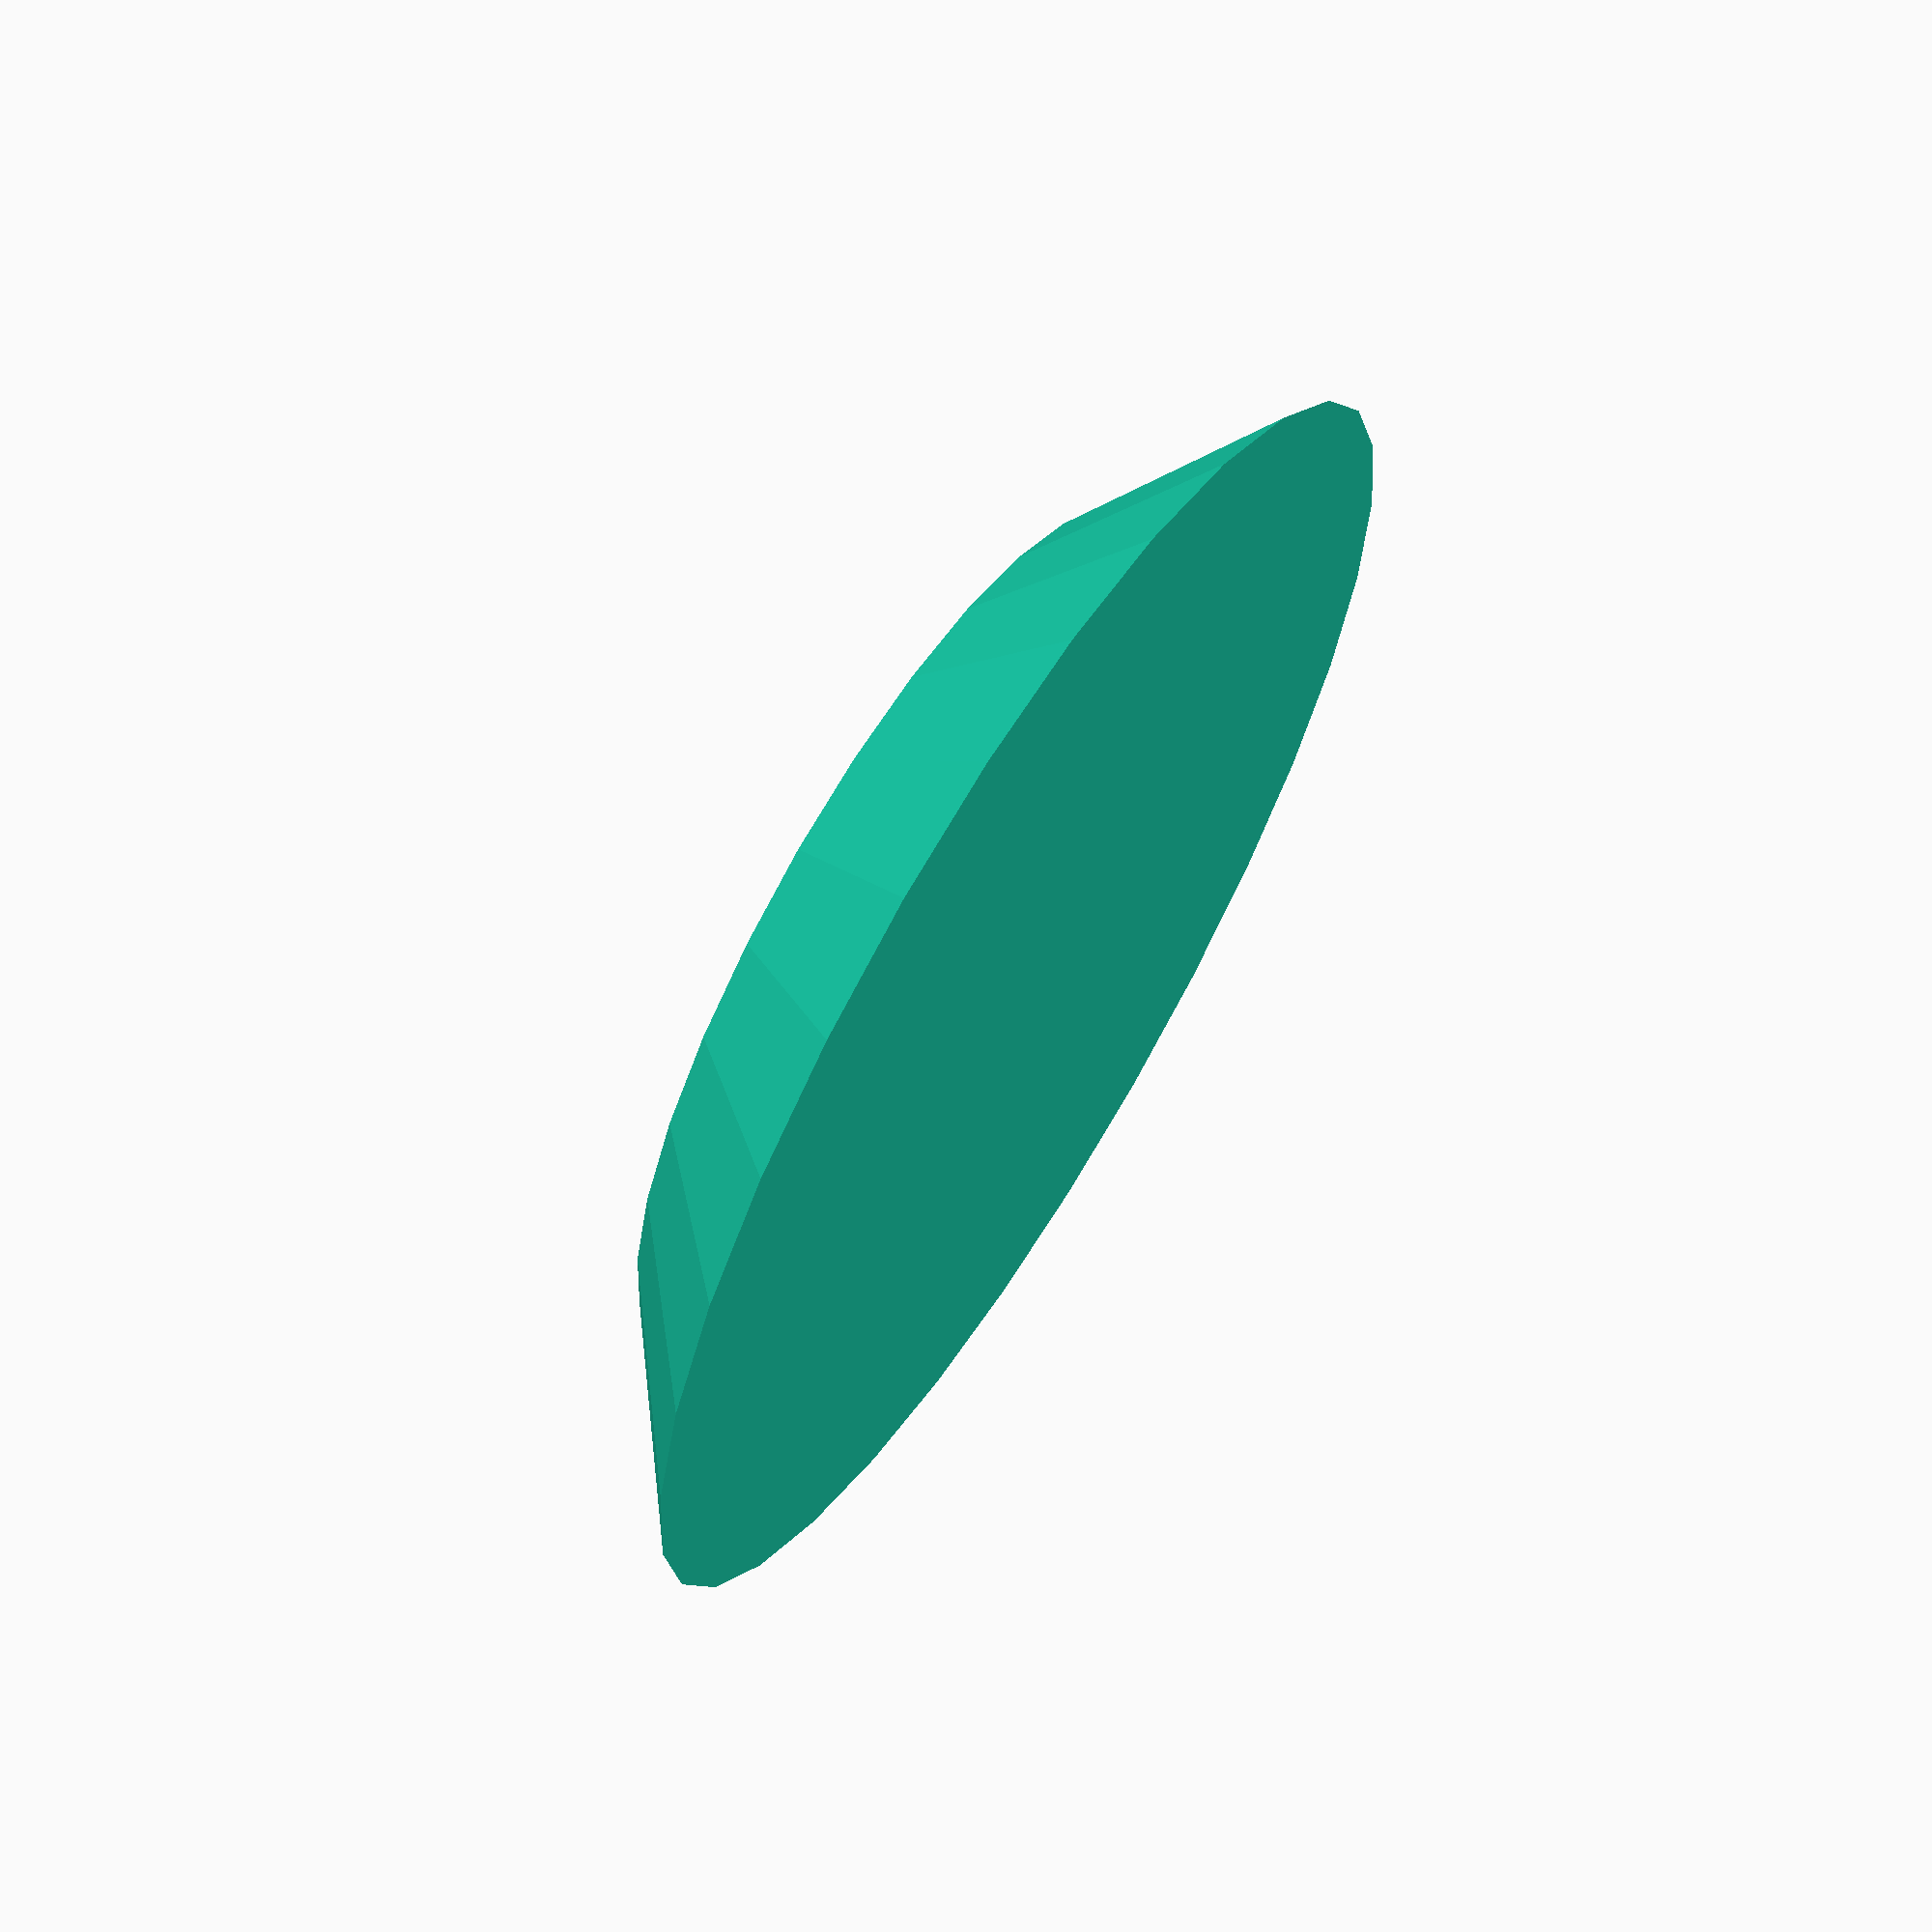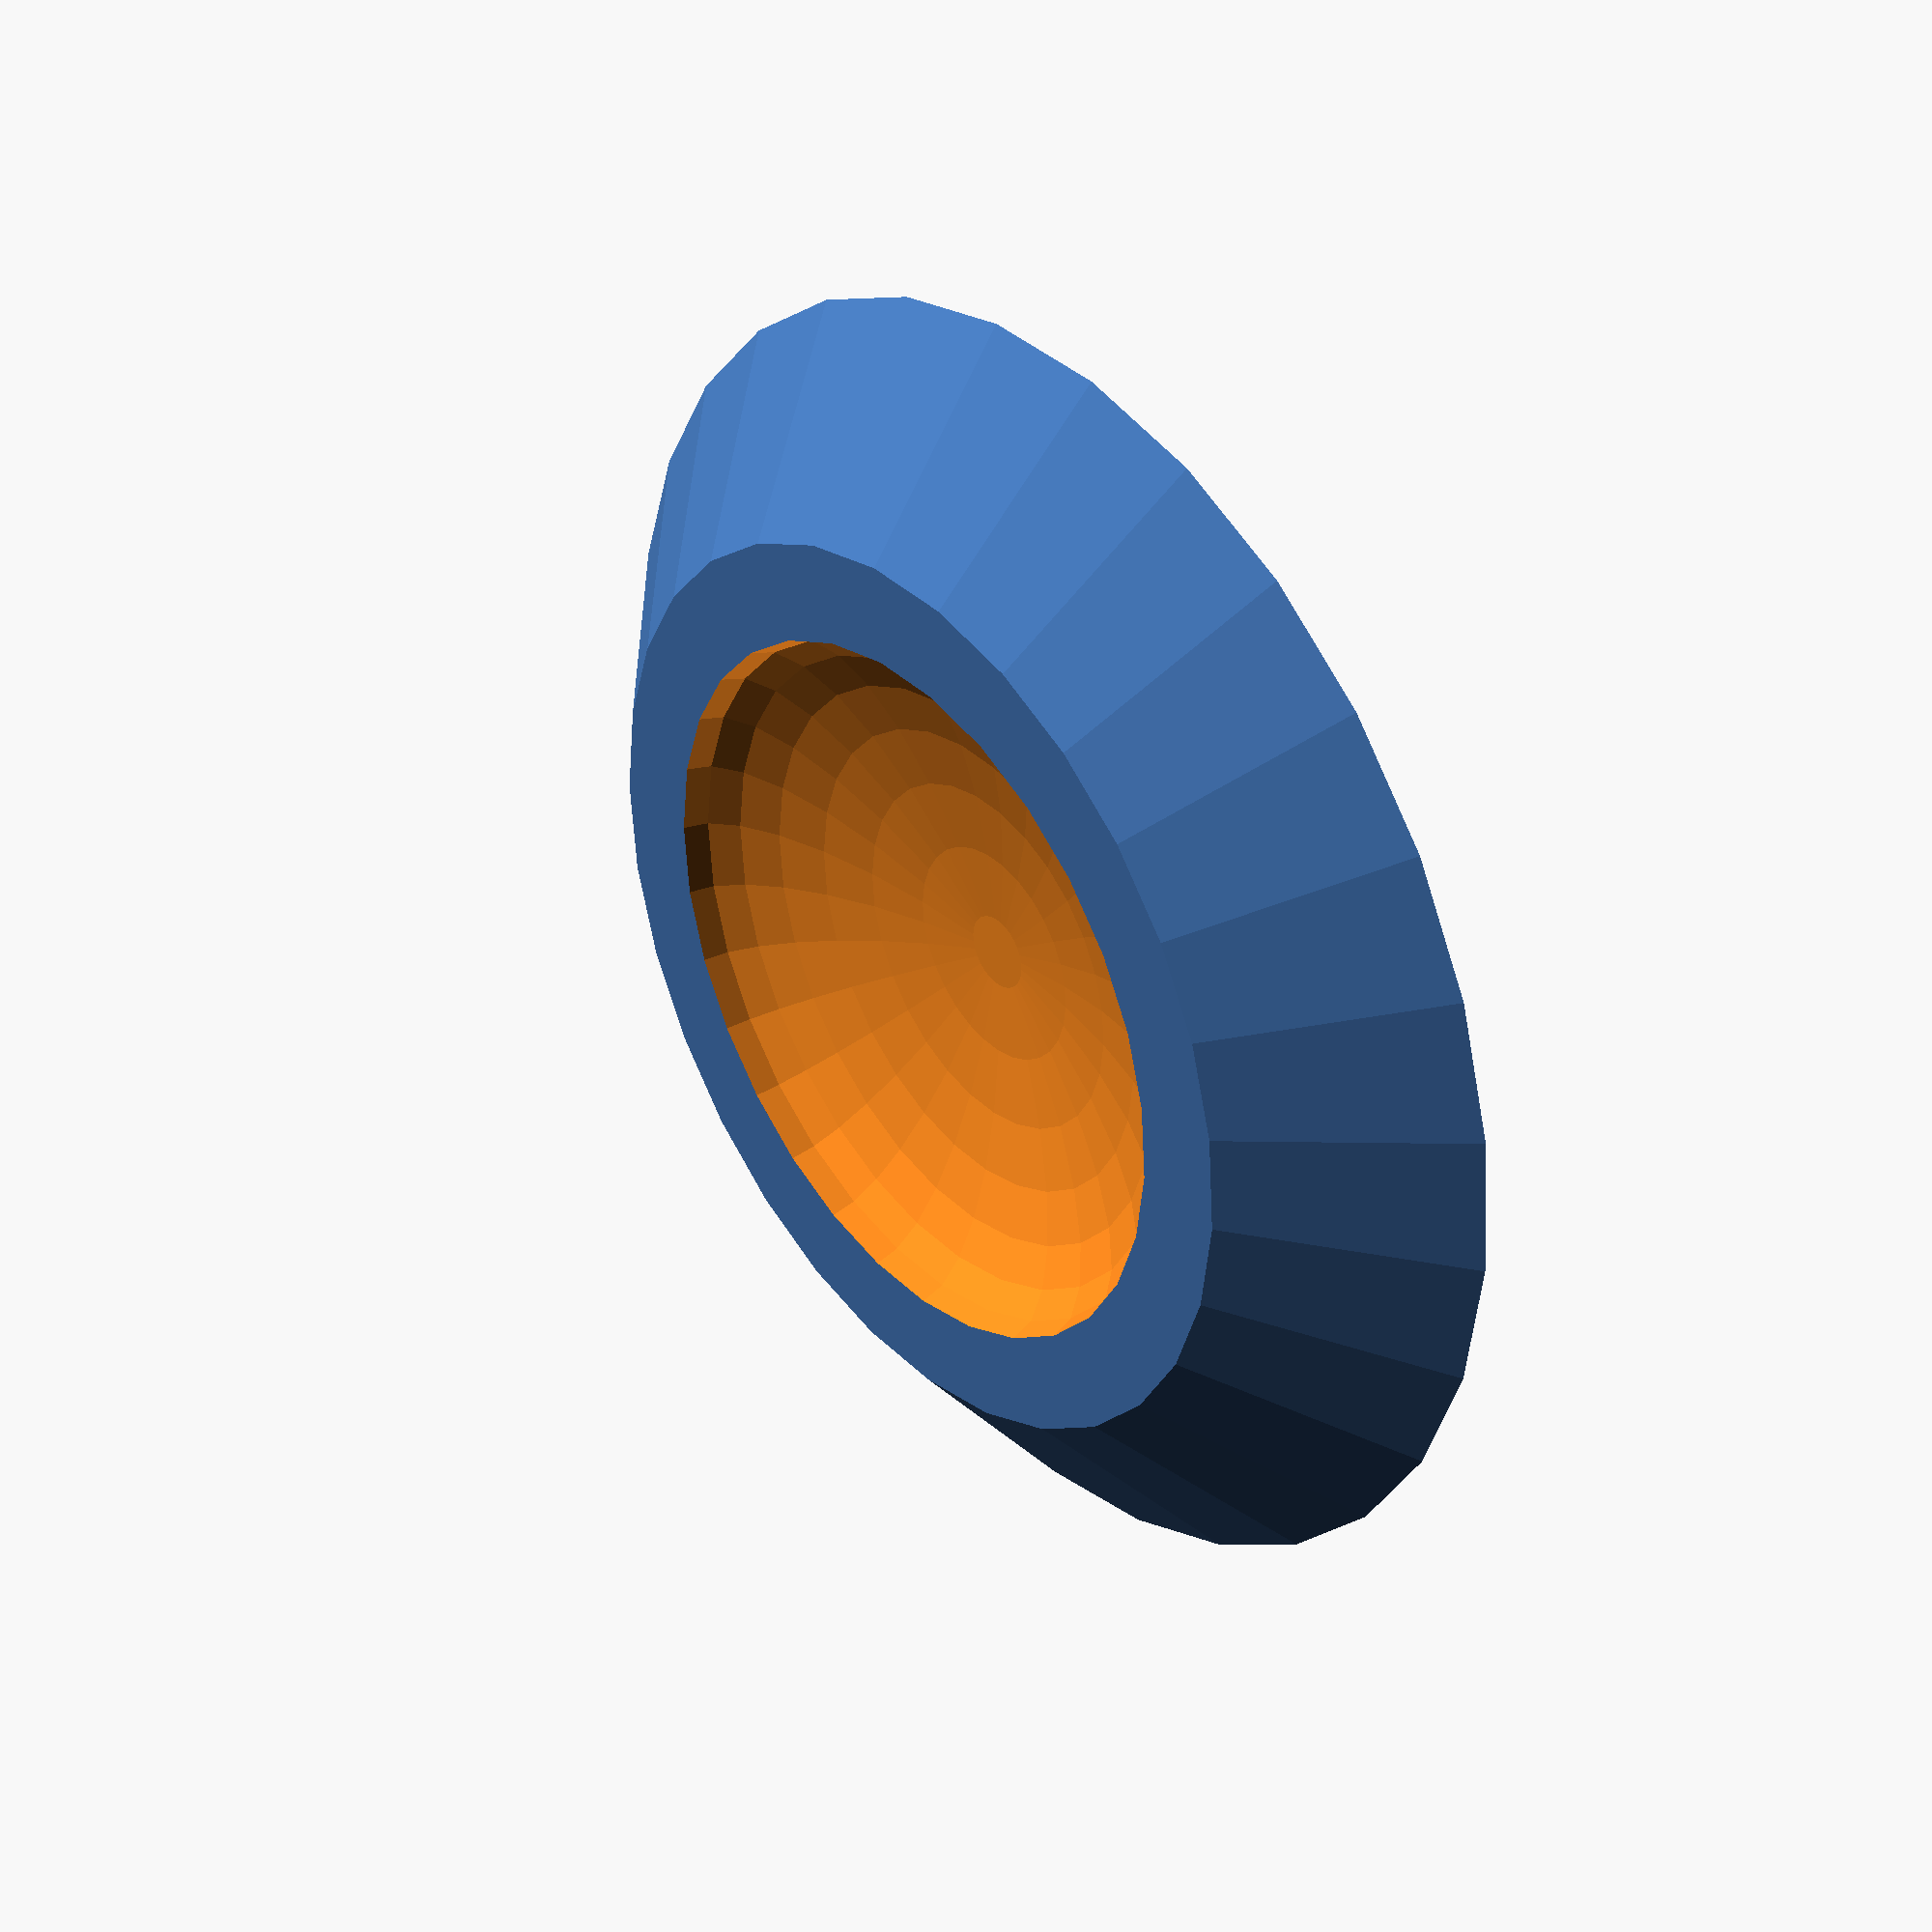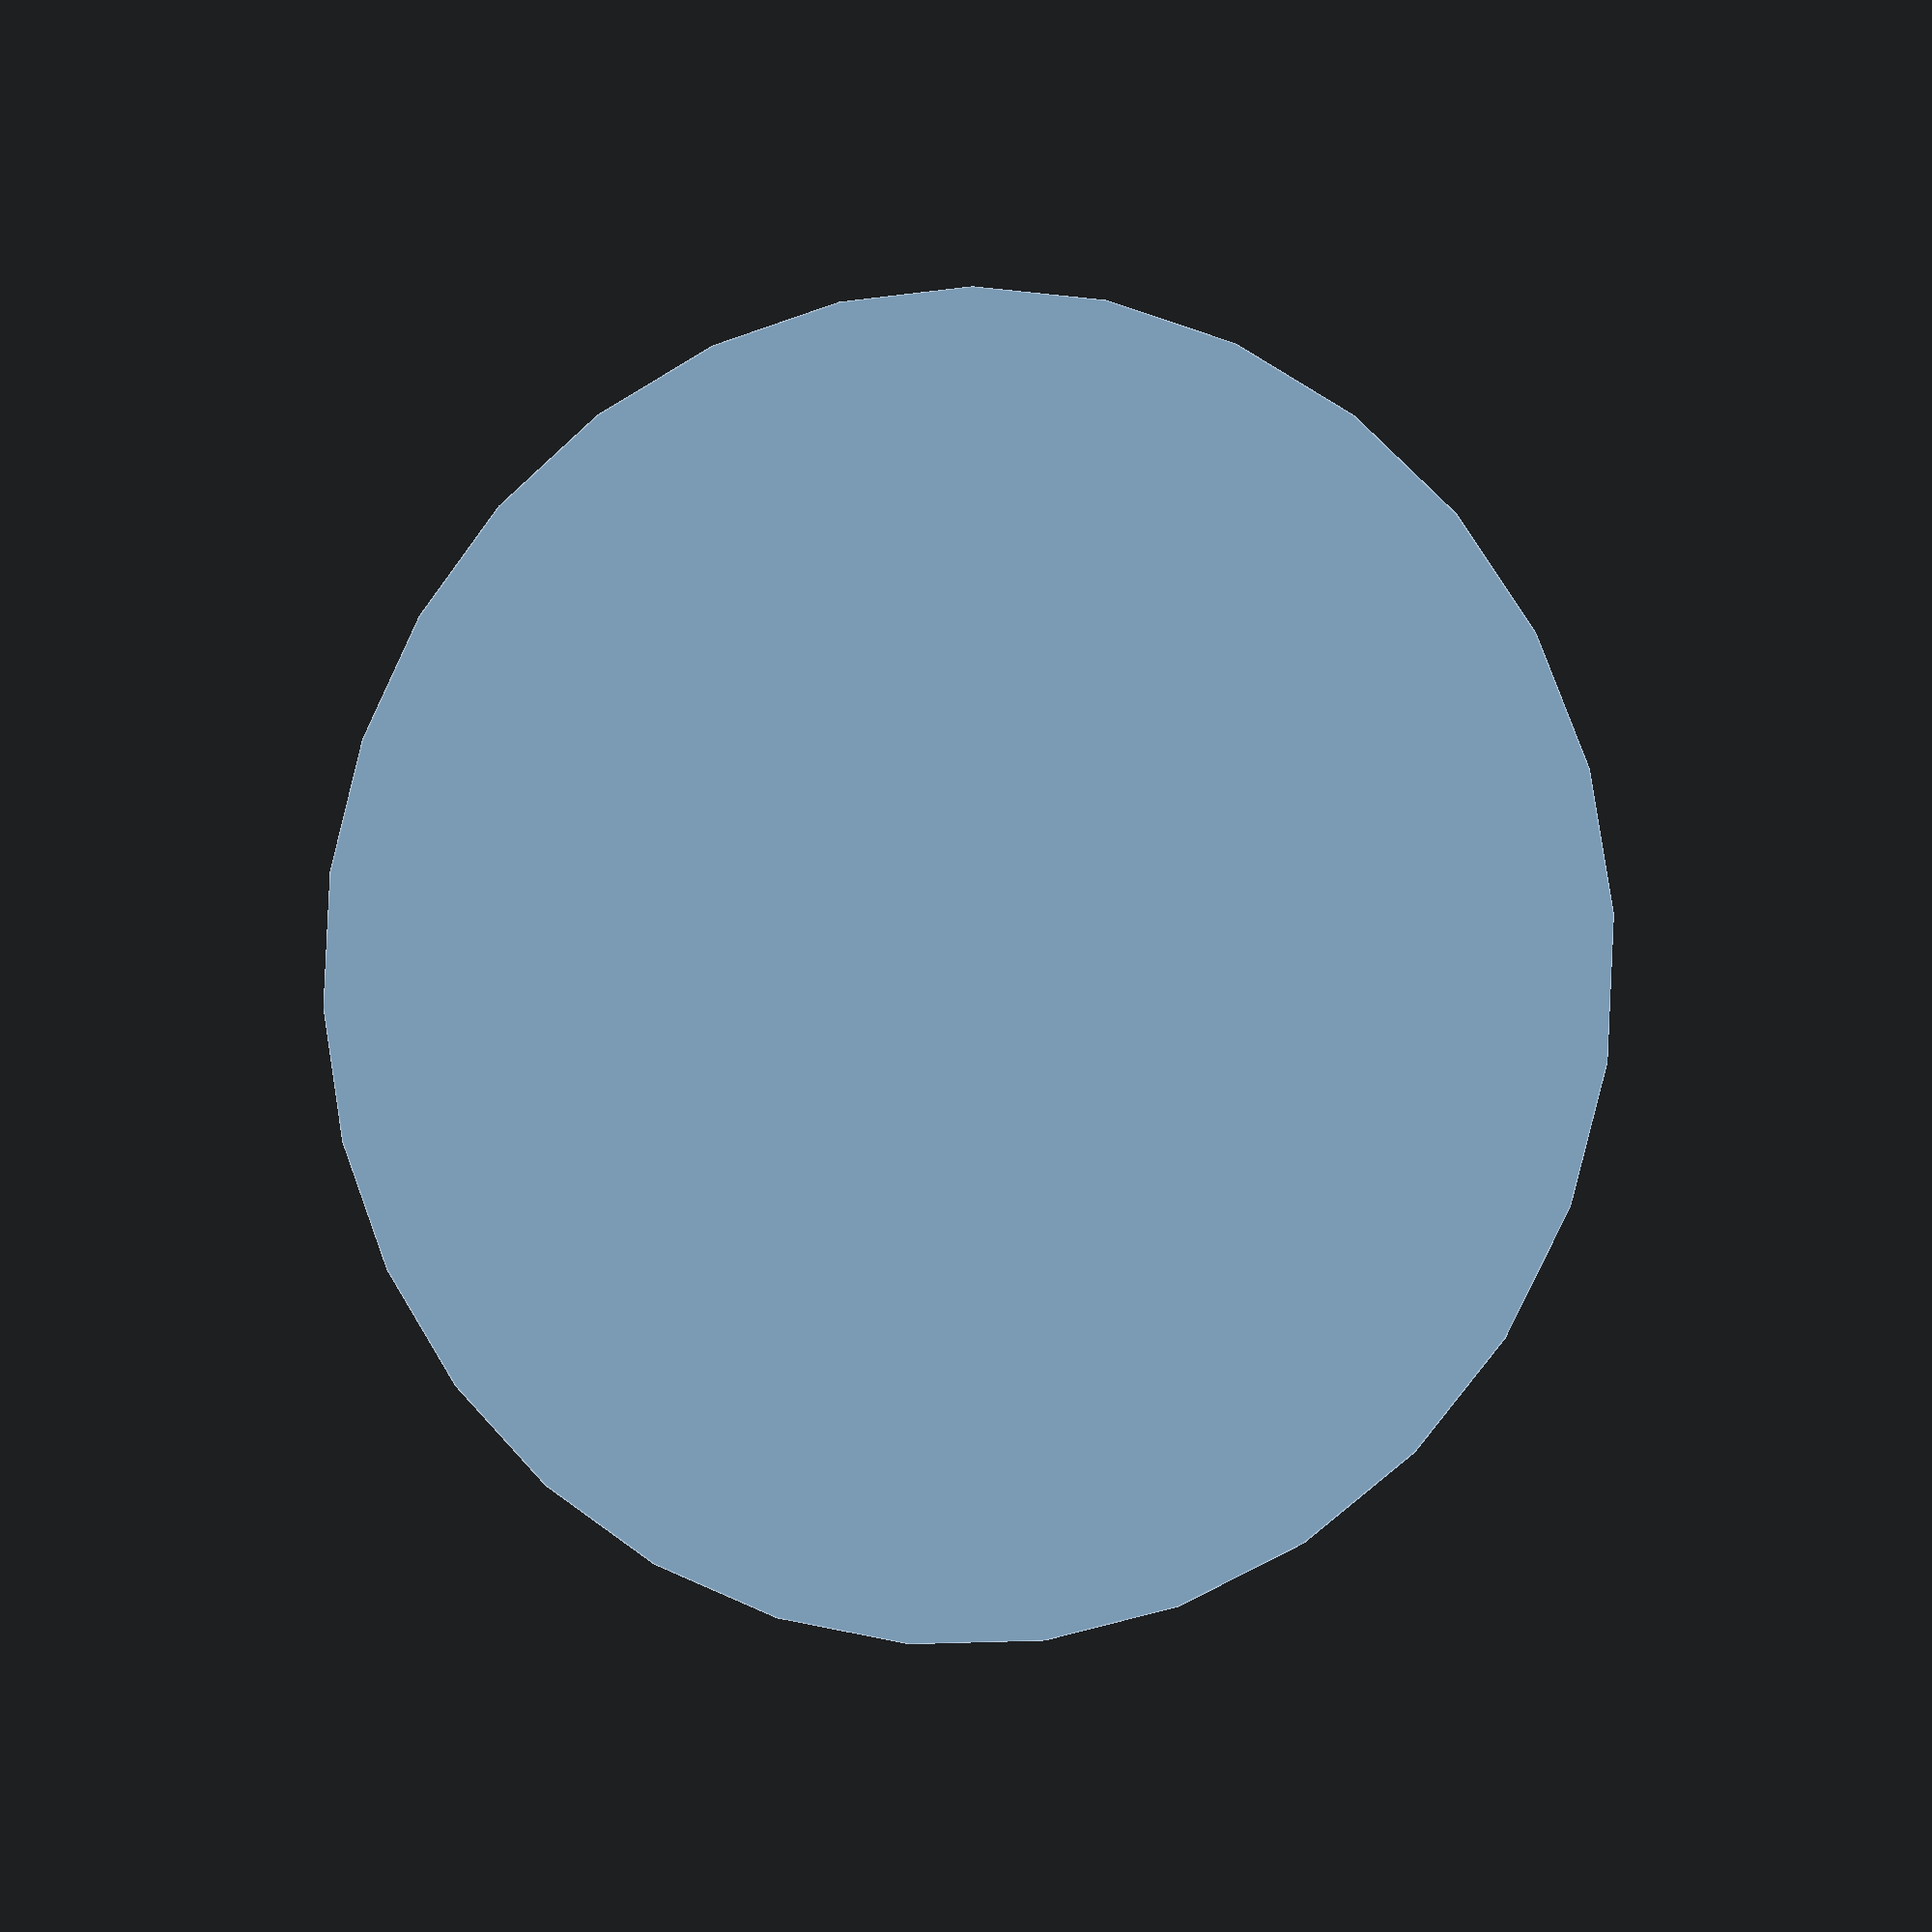
<openscad>
// Height of the ant trap:
height = 8;

// Width of the ant trap:
diameter = 67;

// How wide should the lip be?
lip_width = 5;

// How much material under the lowest point of the dish?
min_bottom = 2;

// How much wider is the base than the top of the dish?
base_enlargement = 10;

difference()
{

    // base of trap:
    translate([ 0, 0, height / 2 ])
        cylinder(h = height, r1 = diameter / 2, r2 = diameter / 2 - base_enlargement, center = true);

    // Poison well:
    translate([ 0, 0, height ]) resize(newsize = [
        diameter - ((lip_width + base_enlargement) * 2), diameter - ((lip_width + base_enlargement) * 2),
        (height * 2) - (min_bottom * 2)
    ]) sphere(r = 10);
}
</openscad>
<views>
elev=115.5 azim=337.9 roll=57.9 proj=p view=wireframe
elev=145.5 azim=265.3 roll=128.4 proj=p view=solid
elev=2.3 azim=3.2 roll=198.1 proj=p view=edges
</views>
